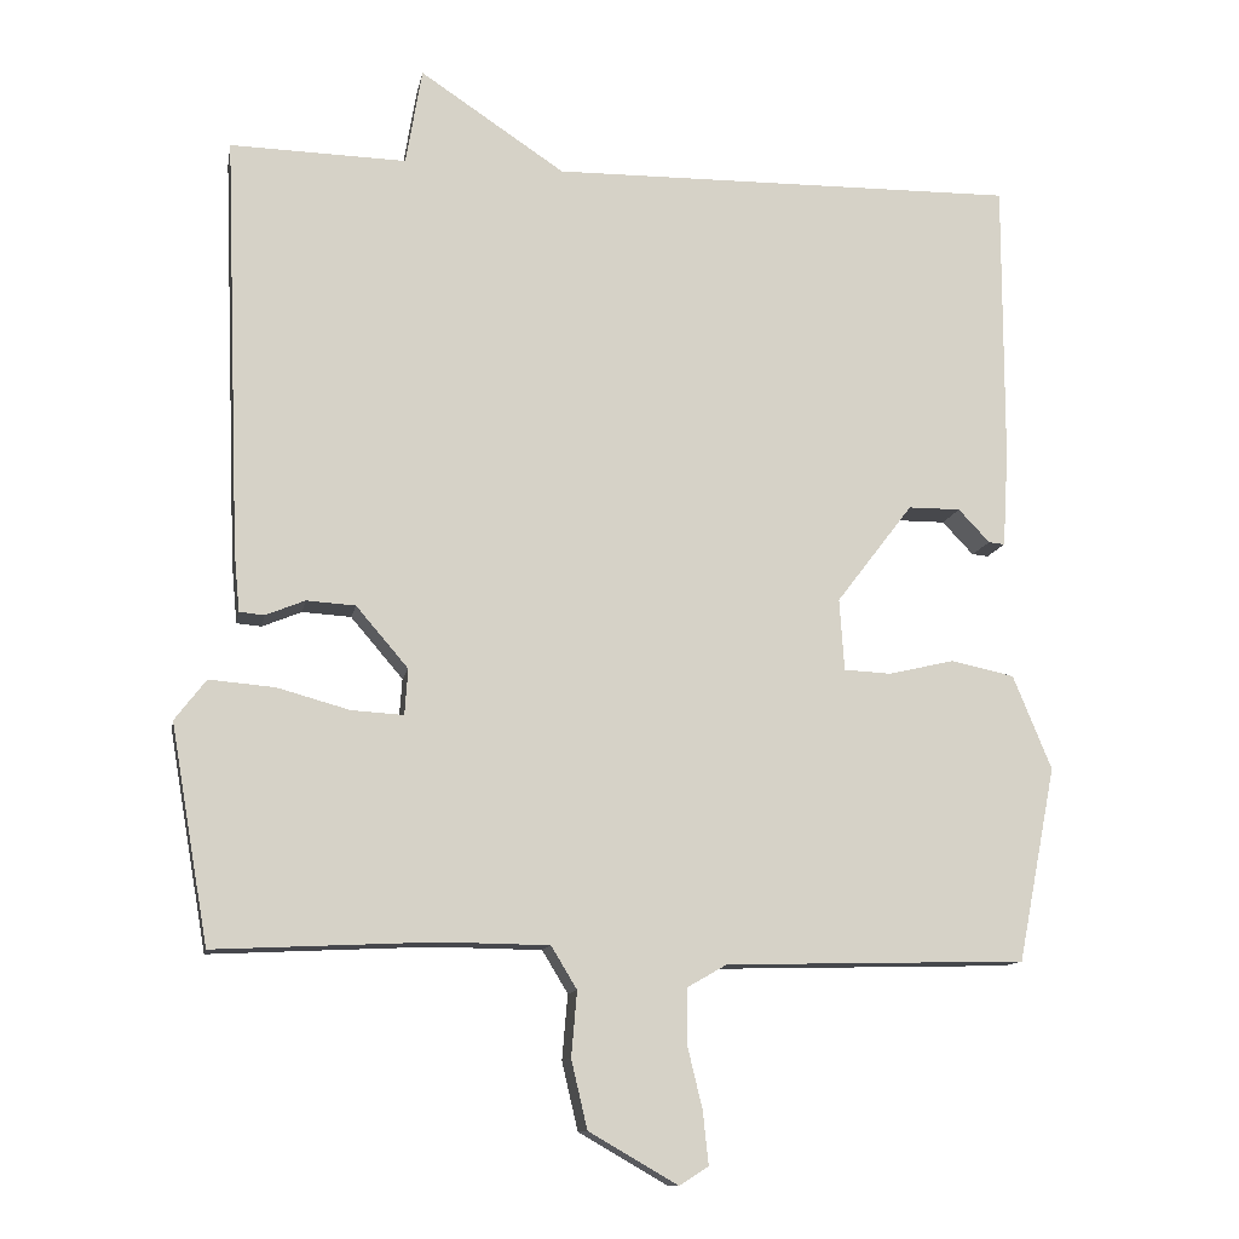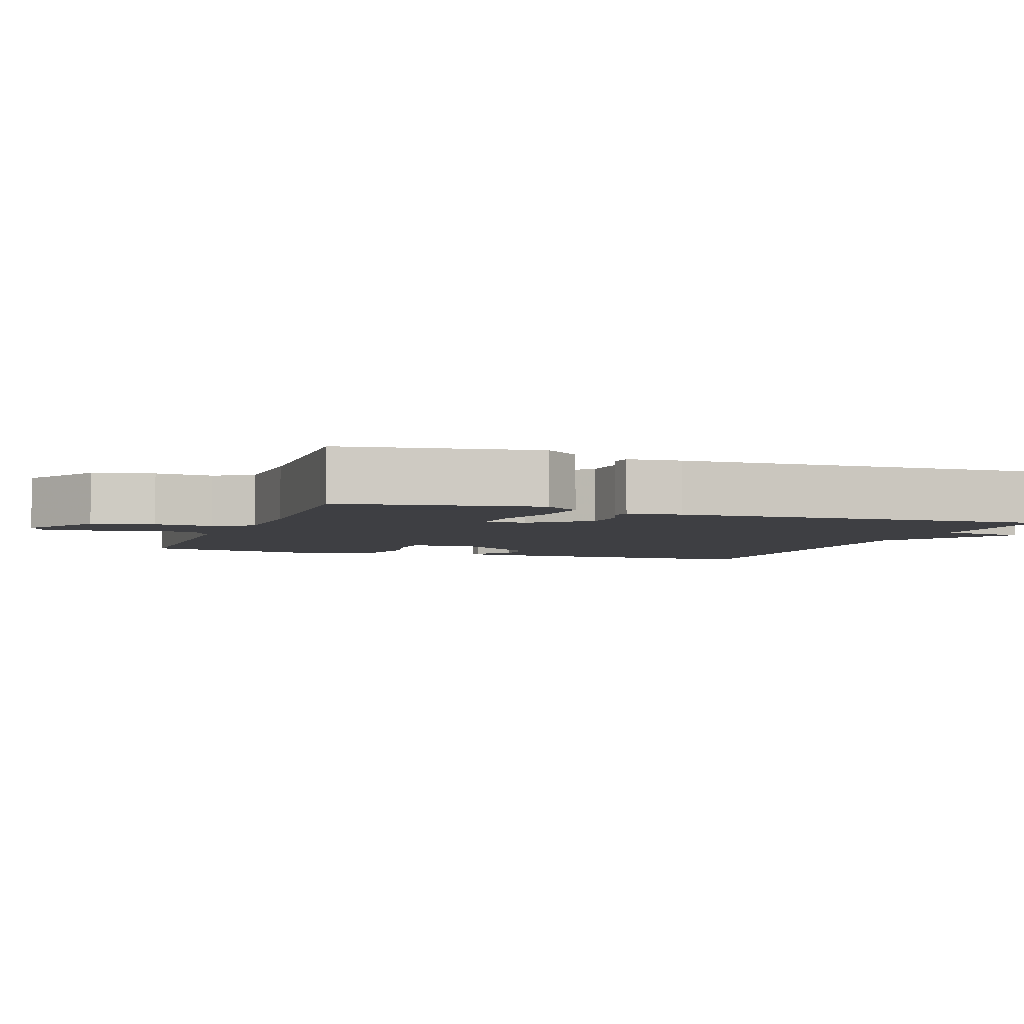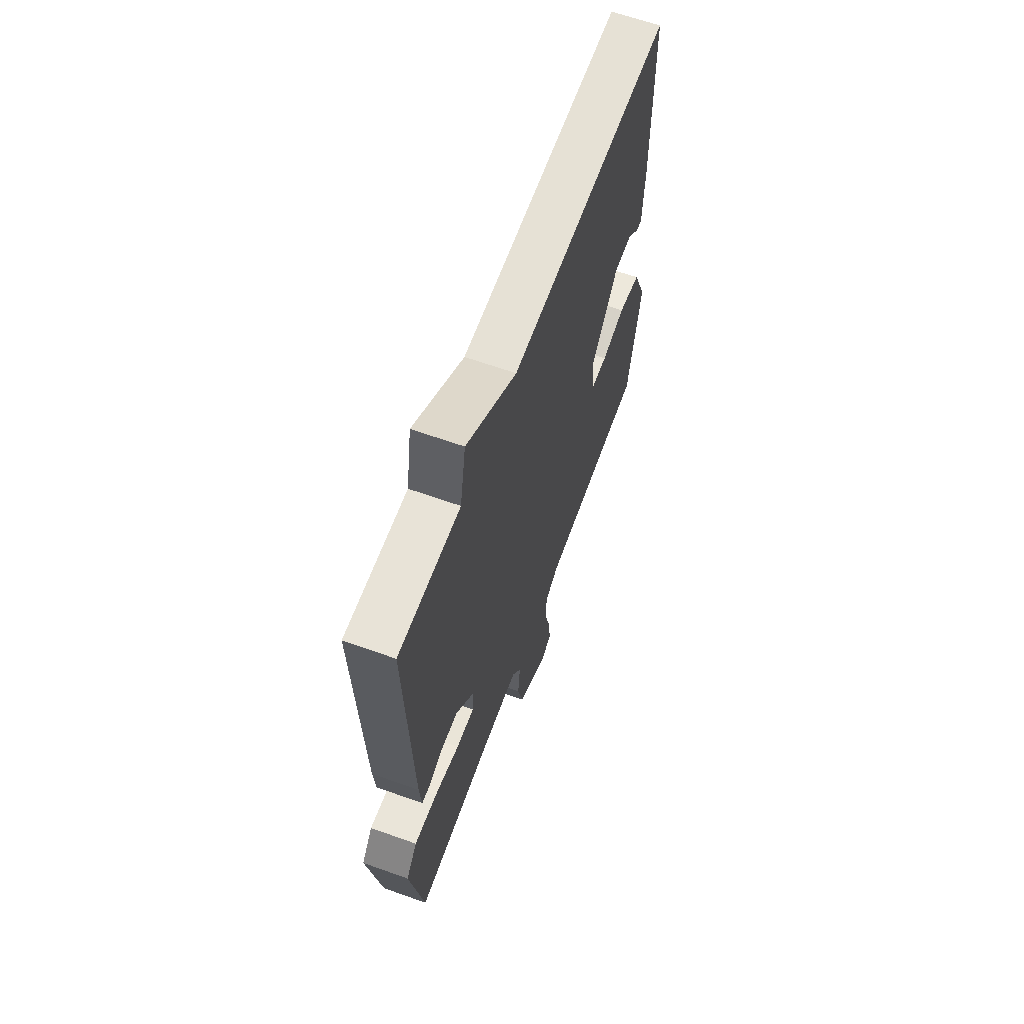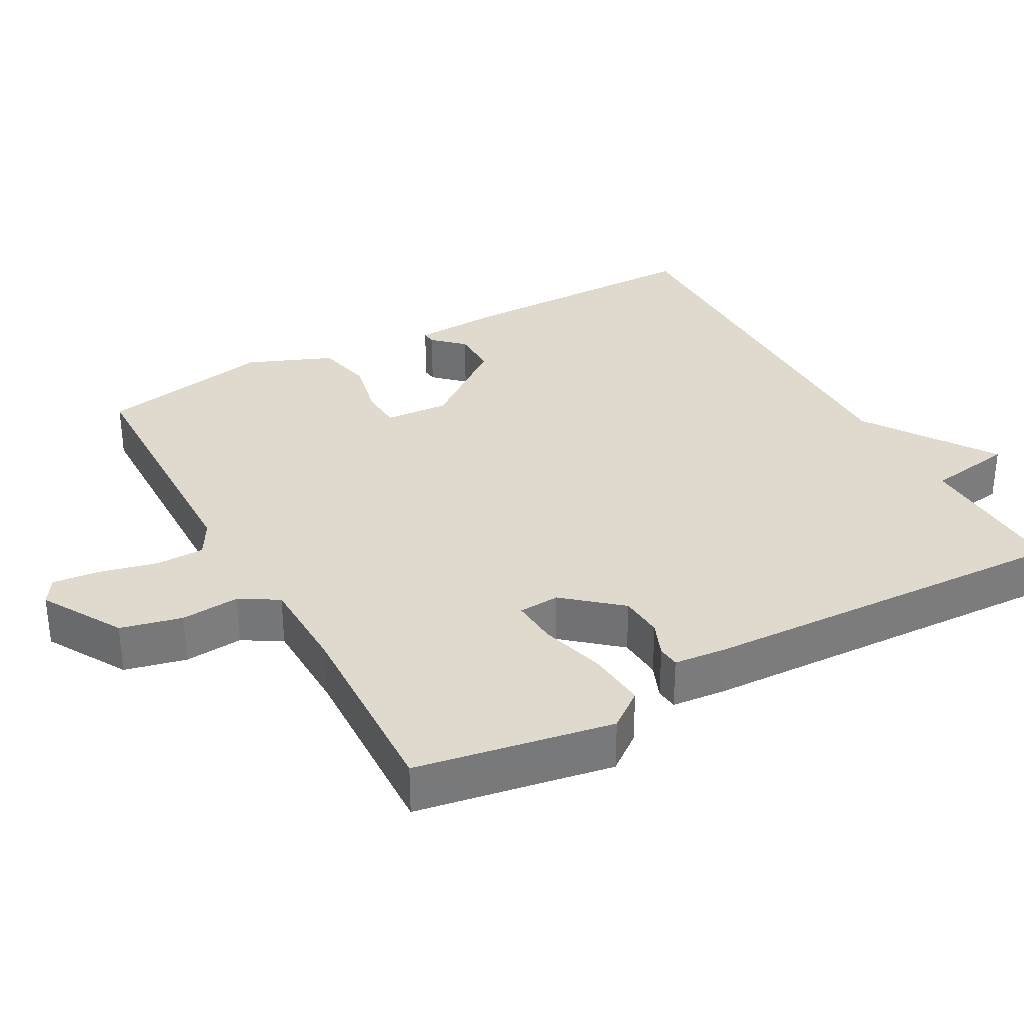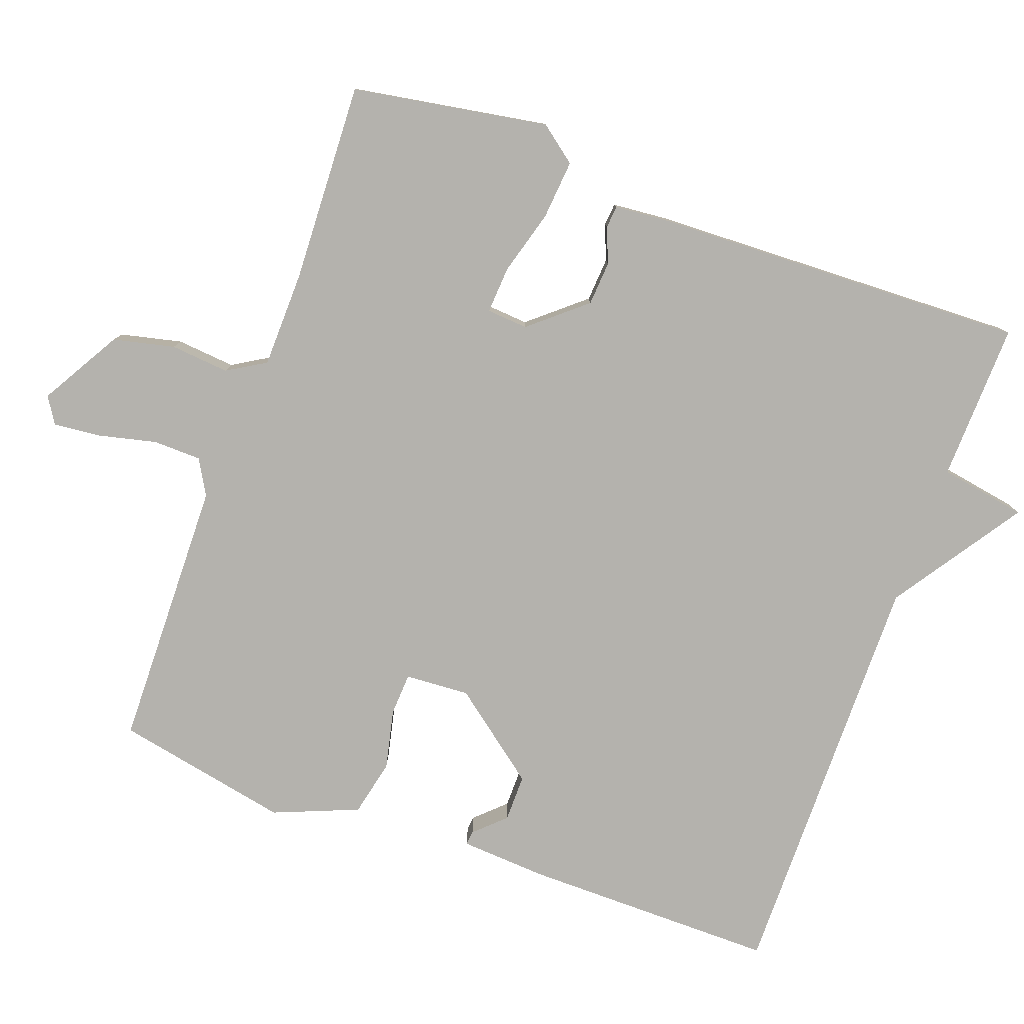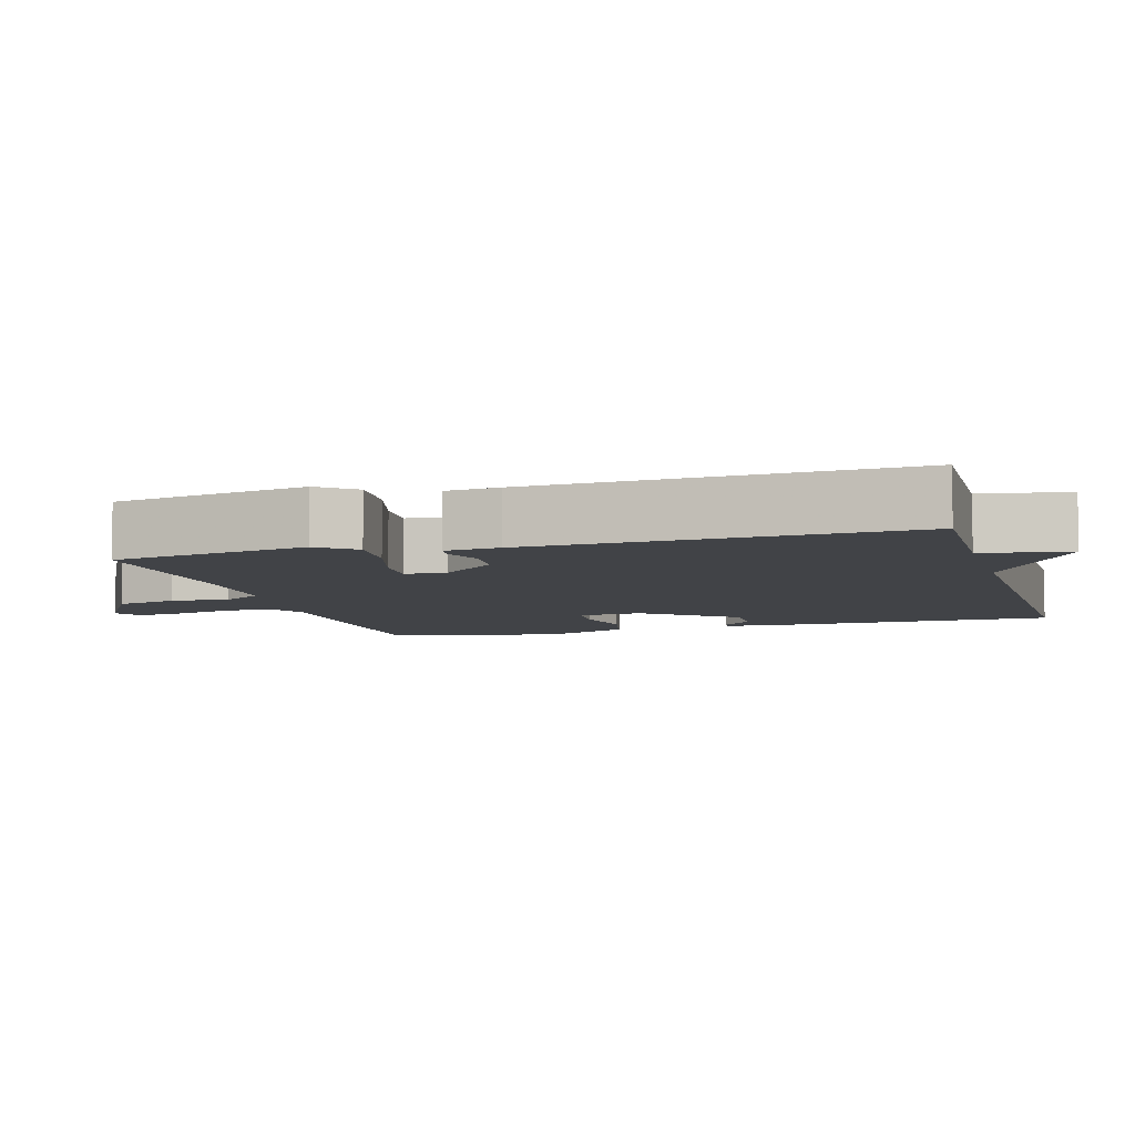
<metadata>
{"format":"obj","ext":"obj","renderer":"f3d","projection":"perspective","resolution":1024,"background":"white","views":[{"elev":-11.6,"azim":-10.3,"up":"+Z"},{"elev":-4.2,"azim":-109.9,"up":"+Y"},{"elev":63.6,"azim":-70.1,"up":"+Z"},{"elev":32.7,"azim":-118.9,"up":"+Y"},{"elev":-79.6,"azim":-110.2,"up":"+Y"},{"elev":-6.9,"azim":-73.9,"up":"+Y"}]}
</metadata>
<code>
v 0.5 0.07 0.5
v 0.5 0.07 0.149
v 0.493 0.07 0.03
v 0.473 0.07 0.032
v 0.434 0.07 0.073
v 0.369 0.07 0.073
v 0.274 0.07 -0.051
v 0.28 0.07 -0.14
v 0.338 0.07 -0.143
v 0.421 0.07 -0.124
v 0.499 0.07 -0.141
v 0.547 0.07 -0.258
v 0.5 0.07 -0.5
v 0.126 0.07 -0.509
v 0.077 0.07 -0.537
v 0.076 0.07 -0.604
v 0.095 0.07 -0.683
v 0.102 0.07 -0.749
v 0.066 0.07 -0.772
v -0.045 0.07 -0.708
v -0.065 0.07 -0.623
v -0.058 0.07 -0.542
v -0.09 0.07 -0.489
v -0.224 0.07 -0.487
v -0.5 0.07 -0.5
v -0.547 0.07 -0.229
v -0.508 0.07 -0.178
v -0.426 0.07 -0.185
v -0.336 0.07 -0.21
v -0.271 0.07 -0.214
v -0.267 0.07 -0.157
v -0.332 0.07 -0.081
v -0.393 0.07 -0.077
v -0.442 0.07 -0.097
v -0.473 0.07 -0.094
v -0.48 0.07 -0.019
v -0.5 0.07 0.5
v -0.281 0.07 0.494
v -0.261 0.07 0.614
v -0.081 0.07 0.494
v 0.5 0 0.5
v 0.5 0 0.149
v 0.493 0 0.03
v 0.473 0 0.032
v 0.434 0 0.073
v 0.369 0 0.073
v 0.274 0 -0.051
v 0.28 0 -0.14
v 0.338 0 -0.143
v 0.421 0 -0.124
v 0.499 0 -0.141
v 0.547 0 -0.258
v 0.5 0 -0.5
v 0.126 0 -0.509
v 0.077 0 -0.537
v 0.076 0 -0.604
v 0.095 0 -0.683
v 0.102 0 -0.749
v 0.066 0 -0.772
v -0.045 0 -0.708
v -0.065 0 -0.623
v -0.058 0 -0.542
v -0.09 0 -0.489
v -0.224 0 -0.487
v -0.5 0 -0.5
v -0.547 0 -0.229
v -0.508 0 -0.178
v -0.426 0 -0.185
v -0.336 0 -0.21
v -0.271 0 -0.214
v -0.267 0 -0.157
v -0.332 0 -0.081
v -0.393 0 -0.077
v -0.442 0 -0.097
v -0.473 0 -0.094
v -0.48 0 -0.019
v -0.5 0 0.5
v -0.281 0 0.494
v -0.261 0 0.614
v -0.081 0 0.494
f 38 39 40
f 36 37 38
f 35 36 38
f 34 35 38
f 33 34 38
f 32 33 38 40
f 40 1 2
f 32 40 2
f 31 32 2
f 27 28 29
f 26 27 29
f 25 26 29
f 24 25 29
f 23 24 29 30
f 20 21 22
f 19 20 22
f 18 19 22
f 17 18 22
f 16 17 22
f 15 16 22 23
f 23 30 31
f 15 23 31
f 14 15 31
f 12 13 14
f 11 12 14
f 10 11 14
f 9 10 14
f 2 3 4 5
f 2 5 6
f 31 2 6
f 8 9 14 31
f 7 8 31
f 6 7 31
f 80 79 78
f 78 77 76
f 78 76 75
f 78 75 74
f 78 74 73
f 80 78 73 72
f 42 41 80
f 42 80 72
f 42 72 71
f 69 68 67
f 69 67 66
f 69 66 65
f 69 65 64
f 70 69 64 63
f 62 61 60
f 62 60 59
f 62 59 58
f 62 58 57
f 62 57 56
f 63 62 56 55
f 71 70 63
f 71 63 55
f 71 55 54
f 54 53 52
f 54 52 51
f 54 51 50
f 54 50 49
f 45 44 43 42
f 46 45 42
f 46 42 71
f 71 54 49 48
f 71 48 47
f 71 47 46
f 1 41 42 2
f 2 42 43 3
f 3 43 44 4
f 4 44 45 5
f 5 45 46 6
f 6 46 47 7
f 7 47 48 8
f 8 48 49 9
f 9 49 50 10
f 10 50 51 11
f 11 51 52 12
f 12 52 53 13
f 13 53 54 14
f 14 54 55 15
f 15 55 56 16
f 16 56 57 17
f 17 57 58 18
f 18 58 59 19
f 19 59 60 20
f 20 60 61 21
f 21 61 62 22
f 22 62 63 23
f 23 63 64 24
f 24 64 65 25
f 25 65 66 26
f 26 66 67 27
f 27 67 68 28
f 28 68 69 29
f 29 69 70 30
f 30 70 71 31
f 31 71 72 32
f 32 72 73 33
f 33 73 74 34
f 34 74 75 35
f 35 75 76 36
f 36 76 77 37
f 37 77 78 38
f 38 78 79 39
f 39 79 80 40
f 40 80 41 1

</code>
